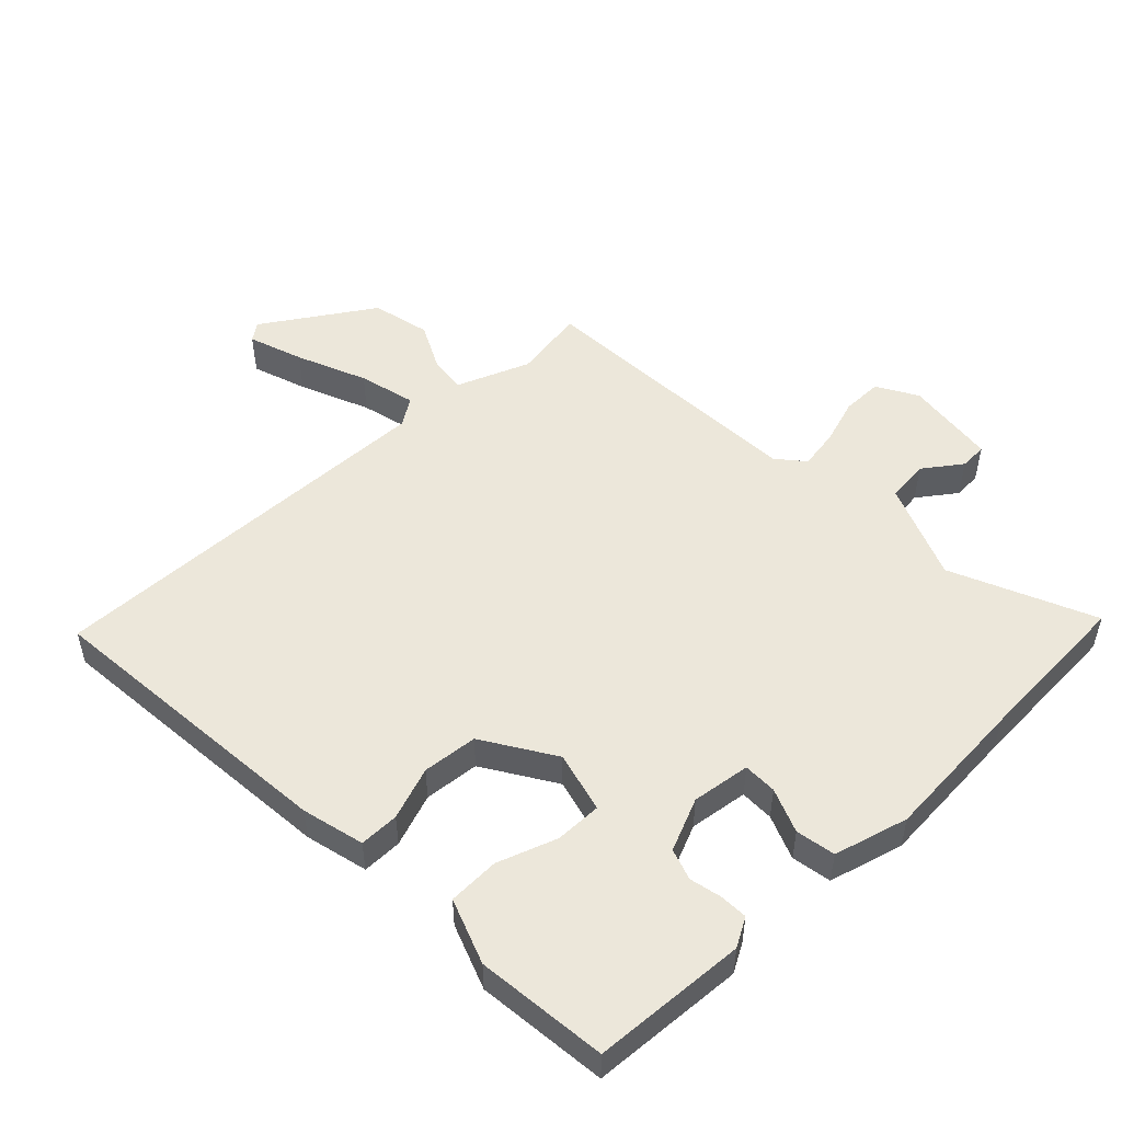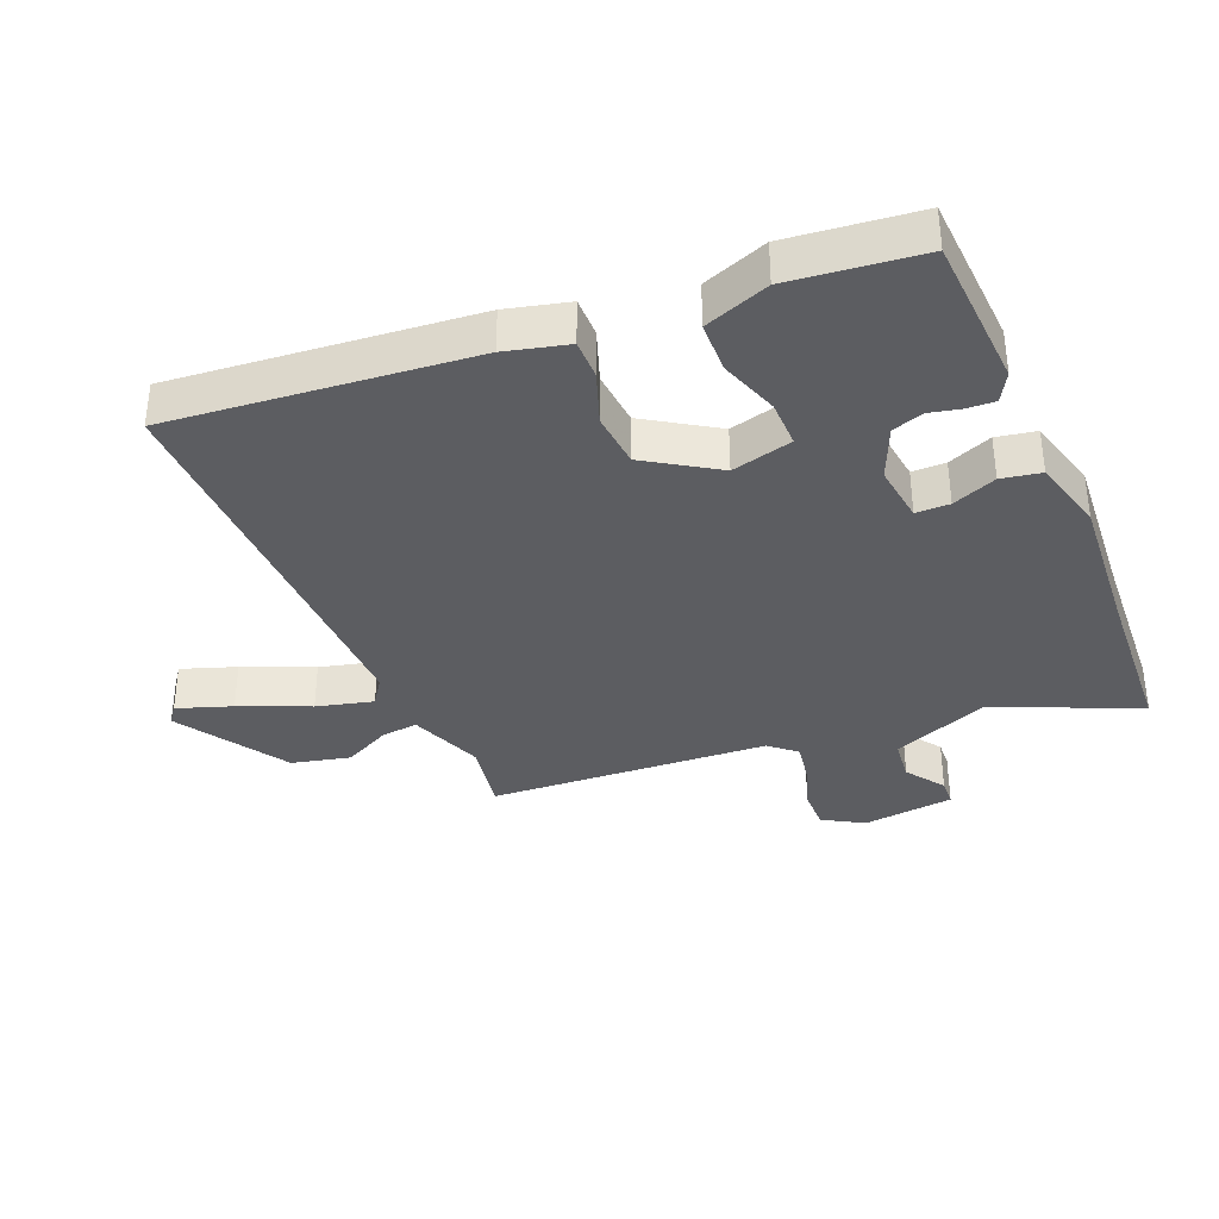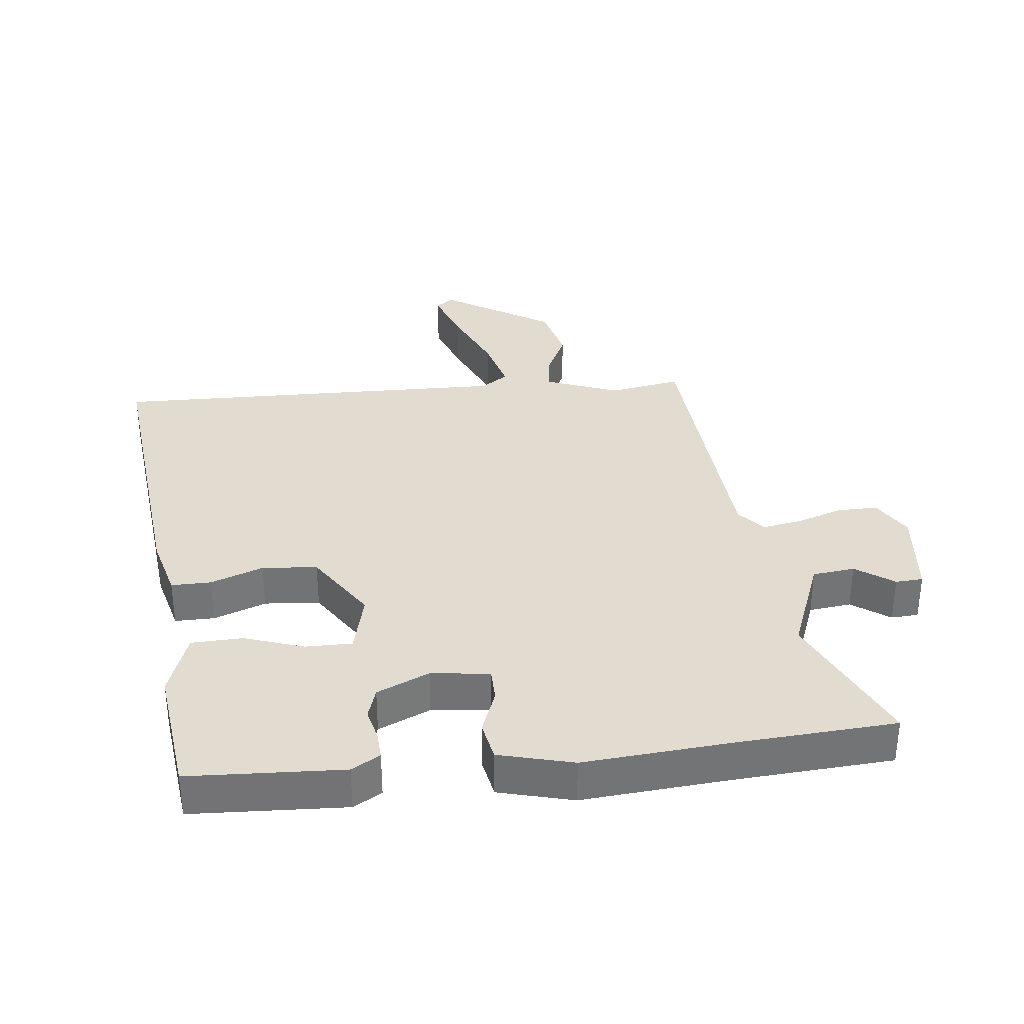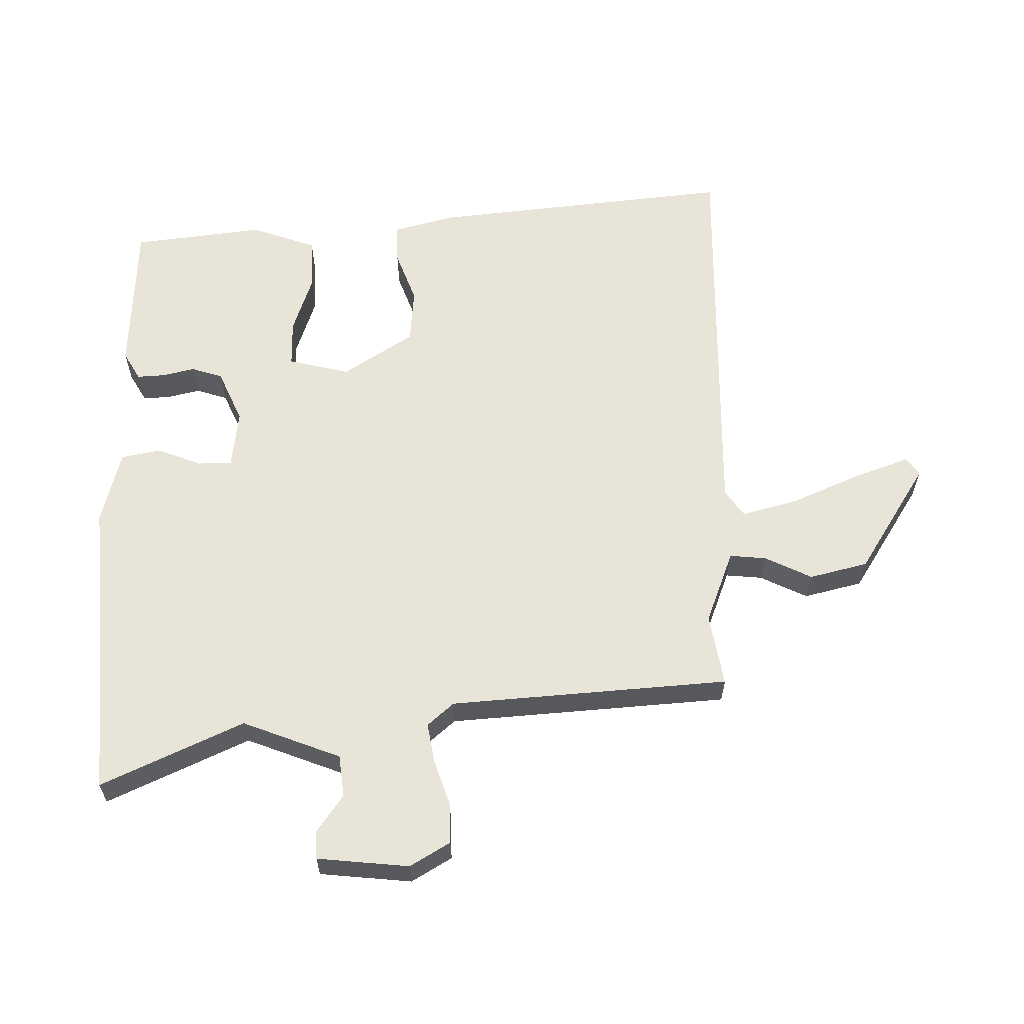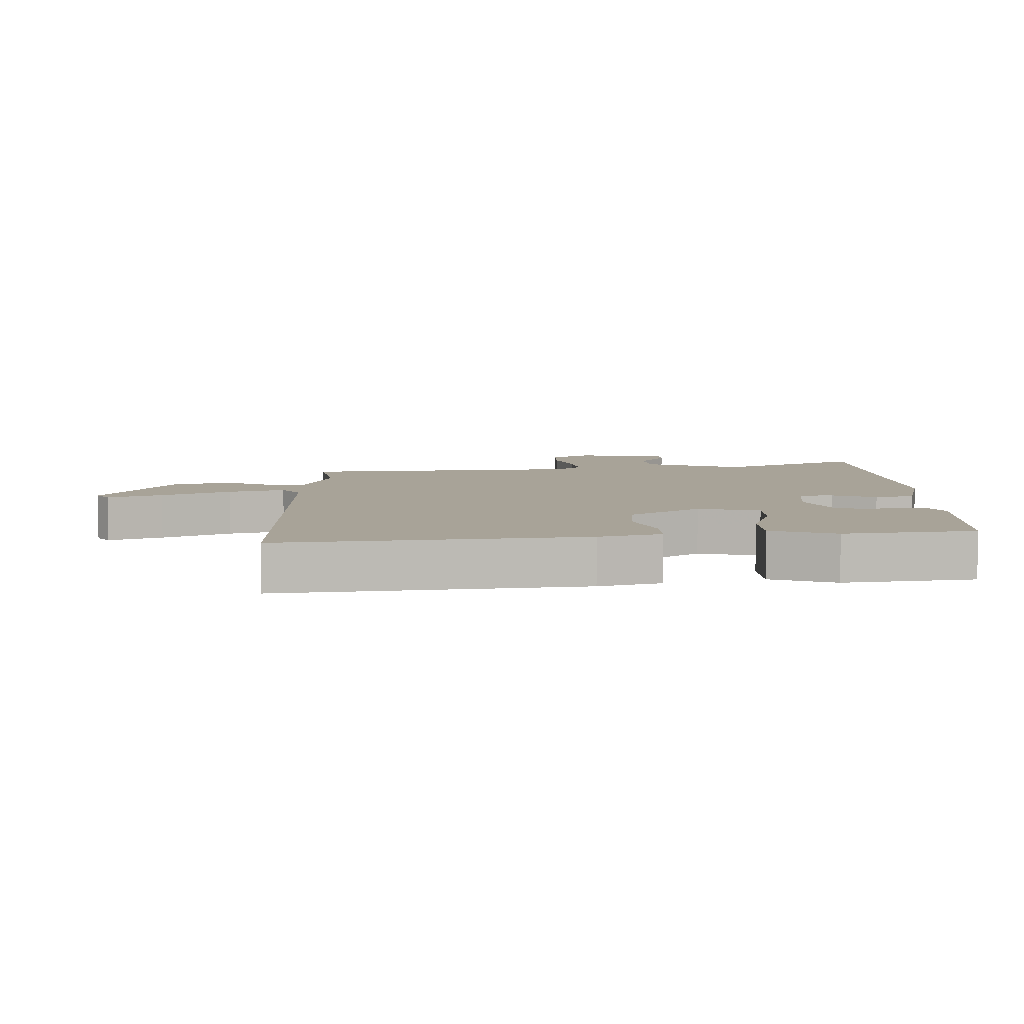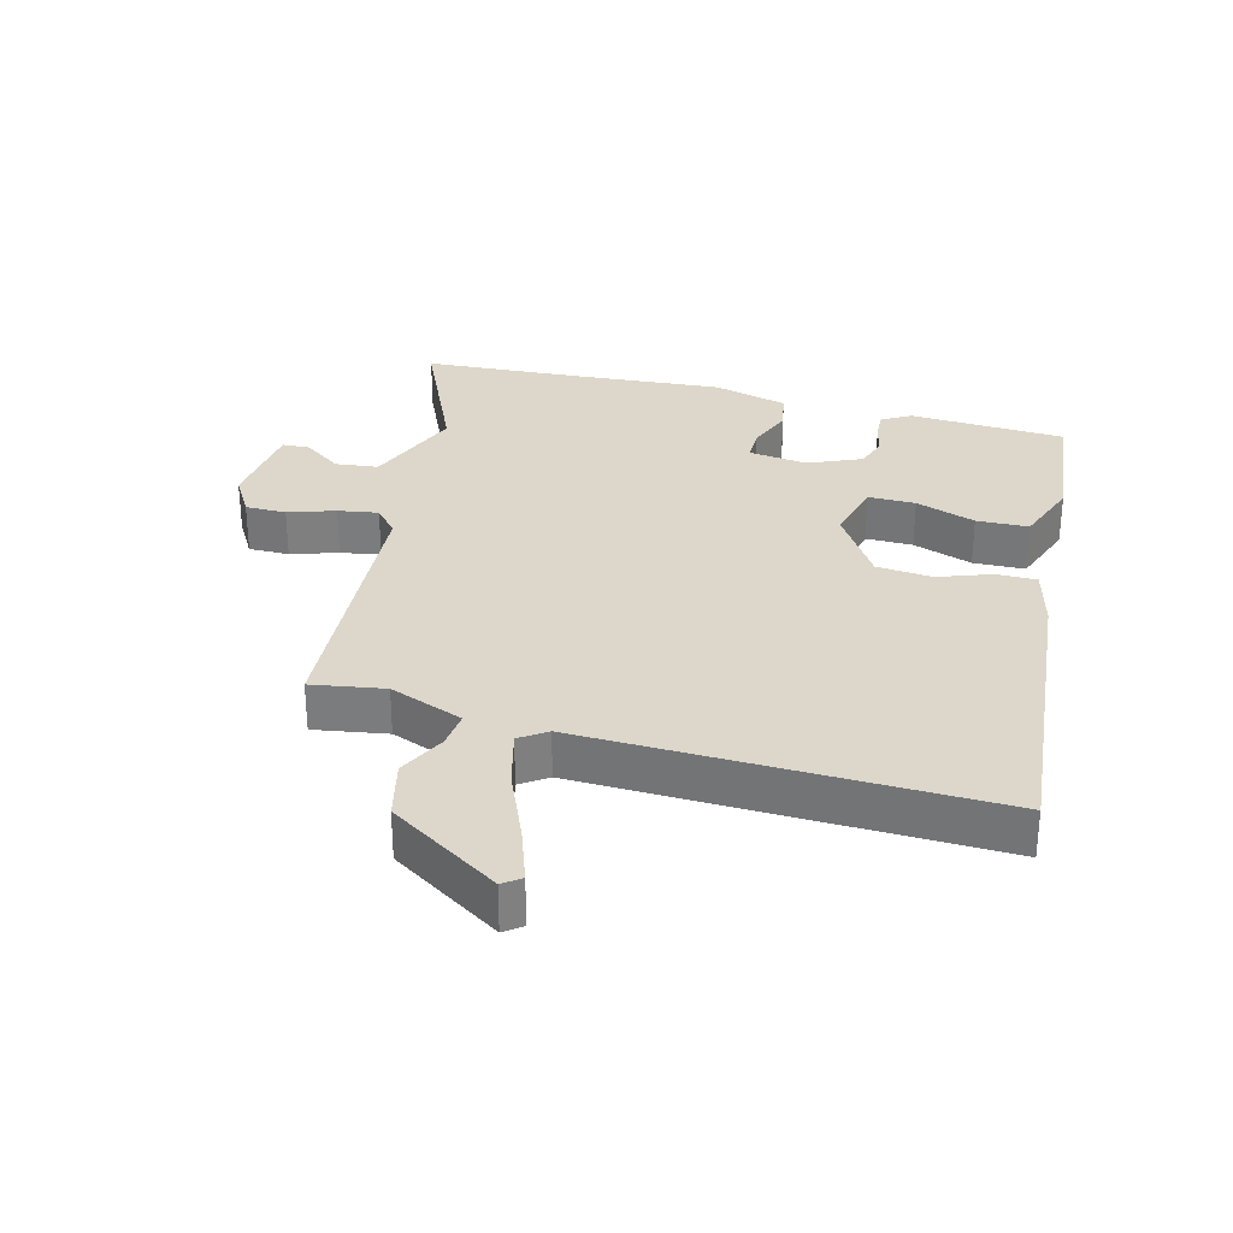
<metadata>
{"format":"obj","ext":"obj","renderer":"f3d","projection":"perspective","resolution":1024,"background":"white","views":[{"elev":51.5,"azim":-43.8,"up":"+Y"},{"elev":-36.4,"azim":-67.5,"up":"+Y"},{"elev":34.3,"azim":-6.9,"up":"+Y"},{"elev":61.3,"azim":88.4,"up":"+Y"},{"elev":6.9,"azim":-92.6,"up":"+Y"},{"elev":30.6,"azim":-165.4,"up":"+Y"}]}
</metadata>
<code>
v 0.425 0.07 -0.48
v 0.314 0.07 -0.462
v 0.202 0.07 -0.506
v 0.208 0.07 -0.562
v 0.244 0.07 -0.634
v 0.223 0.07 -0.724
v 0.056 0.07 -0.832
v 0.029 0.07 -0.812
v 0.058 0.07 -0.728
v 0.103 0.07 -0.621
v 0.125 0.07 -0.534
v 0.084 0.07 -0.506
v -0.533 0.07 -0.525
v -0.49 0.07 -0.061
v -0.466 0.07 0.035
v -0.405 0.07 0.035
v -0.324 0.07 0.006
v -0.239 0.07 0.014
v -0.17 0.07 0.123
v -0.194 0.07 0.217
v -0.266 0.07 0.216
v -0.357 0.07 0.184
v -0.436 0.07 0.186
v -0.473 0.07 0.286
v -0.451 0.07 0.488
v -0.214 0.07 0.502
v -0.17 0.07 0.477
v -0.172 0.07 0.434
v -0.183 0.07 0.385
v -0.167 0.07 0.337
v -0.086 0.07 0.302
v 0.004 0.07 0.314
v 0.004 0.07 0.366
v -0.023 0.07 0.434
v -0.012 0.07 0.495
v 0.102 0.07 0.526
v 0.324 0.07 0.51
v 0.572 0.07 0.496
v 0.475 0.07 0.277
v 0.535 0.07 0.127
v 0.6 0.07 0.12
v 0.658 0.07 0.162
v 0.7 0.07 0.16
v 0.716 0.07 0.019
v 0.68 0.07 -0.043
v 0.618 0.07 -0.043
v 0.547 0.07 -0.02
v 0.486 0.07 -0.01
v 0.451 0.07 -0.051
v 0.425 0 -0.48
v 0.314 0 -0.462
v 0.202 0 -0.506
v 0.208 0 -0.562
v 0.244 0 -0.634
v 0.223 0 -0.724
v 0.056 0 -0.832
v 0.029 0 -0.812
v 0.058 0 -0.728
v 0.103 0 -0.621
v 0.125 0 -0.534
v 0.084 0 -0.506
v -0.533 0 -0.525
v -0.49 0 -0.061
v -0.466 0 0.035
v -0.405 0 0.035
v -0.324 0 0.006
v -0.239 0 0.014
v -0.17 0 0.123
v -0.194 0 0.217
v -0.266 0 0.216
v -0.357 0 0.184
v -0.436 0 0.186
v -0.473 0 0.286
v -0.451 0 0.488
v -0.214 0 0.502
v -0.17 0 0.477
v -0.172 0 0.434
v -0.183 0 0.385
v -0.167 0 0.337
v -0.086 0 0.302
v 0.004 0 0.314
v 0.004 0 0.366
v -0.023 0 0.434
v -0.012 0 0.495
v 0.102 0 0.526
v 0.324 0 0.51
v 0.572 0 0.496
v 0.475 0 0.277
v 0.535 0 0.127
v 0.6 0 0.12
v 0.658 0 0.162
v 0.7 0 0.16
v 0.716 0 0.019
v 0.68 0 -0.043
v 0.618 0 -0.043
v 0.547 0 -0.02
v 0.486 0 -0.01
v 0.451 0 -0.051
f 44 45 46 47
f 44 47 48
f 41 42 43 44
f 40 41 44 48
f 39 40 48 49
f 37 38 39
f 36 37 39 49
f 33 34 35 36
f 32 33 36 49
f 26 27 28 29
f 24 25 26 29
f 24 29 30
f 21 22 23 24
f 20 21 24 30
f 19 20 30 31
f 14 15 16 17
f 12 13 14 17
f 11 12 17 18
f 7 8 9 10
f 7 10 11
f 4 5 6 7
f 3 4 7 11
f 2 3 11 18
f 19 31 32 49
f 18 19 49
f 1 2 18 49
f 96 95 94 93
f 97 96 93
f 93 92 91 90
f 97 93 90 89
f 98 97 89 88
f 88 87 86
f 98 88 86 85
f 85 84 83 82
f 98 85 82 81
f 78 77 76 75
f 78 75 74 73
f 79 78 73
f 73 72 71 70
f 79 73 70 69
f 80 79 69 68
f 66 65 64 63
f 66 63 62 61
f 67 66 61 60
f 59 58 57 56
f 60 59 56
f 56 55 54 53
f 60 56 53 52
f 67 60 52 51
f 98 81 80 68
f 98 68 67
f 98 67 51 50
f 1 50 51 2
f 2 51 52 3
f 3 52 53 4
f 4 53 54 5
f 5 54 55 6
f 6 55 56 7
f 7 56 57 8
f 8 57 58 9
f 9 58 59 10
f 10 59 60 11
f 11 60 61 12
f 12 61 62 13
f 13 62 63 14
f 14 63 64 15
f 15 64 65 16
f 16 65 66 17
f 17 66 67 18
f 18 67 68 19
f 19 68 69 20
f 20 69 70 21
f 21 70 71 22
f 22 71 72 23
f 23 72 73 24
f 24 73 74 25
f 25 74 75 26
f 26 75 76 27
f 27 76 77 28
f 28 77 78 29
f 29 78 79 30
f 30 79 80 31
f 31 80 81 32
f 32 81 82 33
f 33 82 83 34
f 34 83 84 35
f 35 84 85 36
f 36 85 86 37
f 37 86 87 38
f 38 87 88 39
f 39 88 89 40
f 40 89 90 41
f 41 90 91 42
f 42 91 92 43
f 43 92 93 44
f 44 93 94 45
f 45 94 95 46
f 46 95 96 47
f 47 96 97 48
f 48 97 98 49
f 49 98 50 1

</code>
